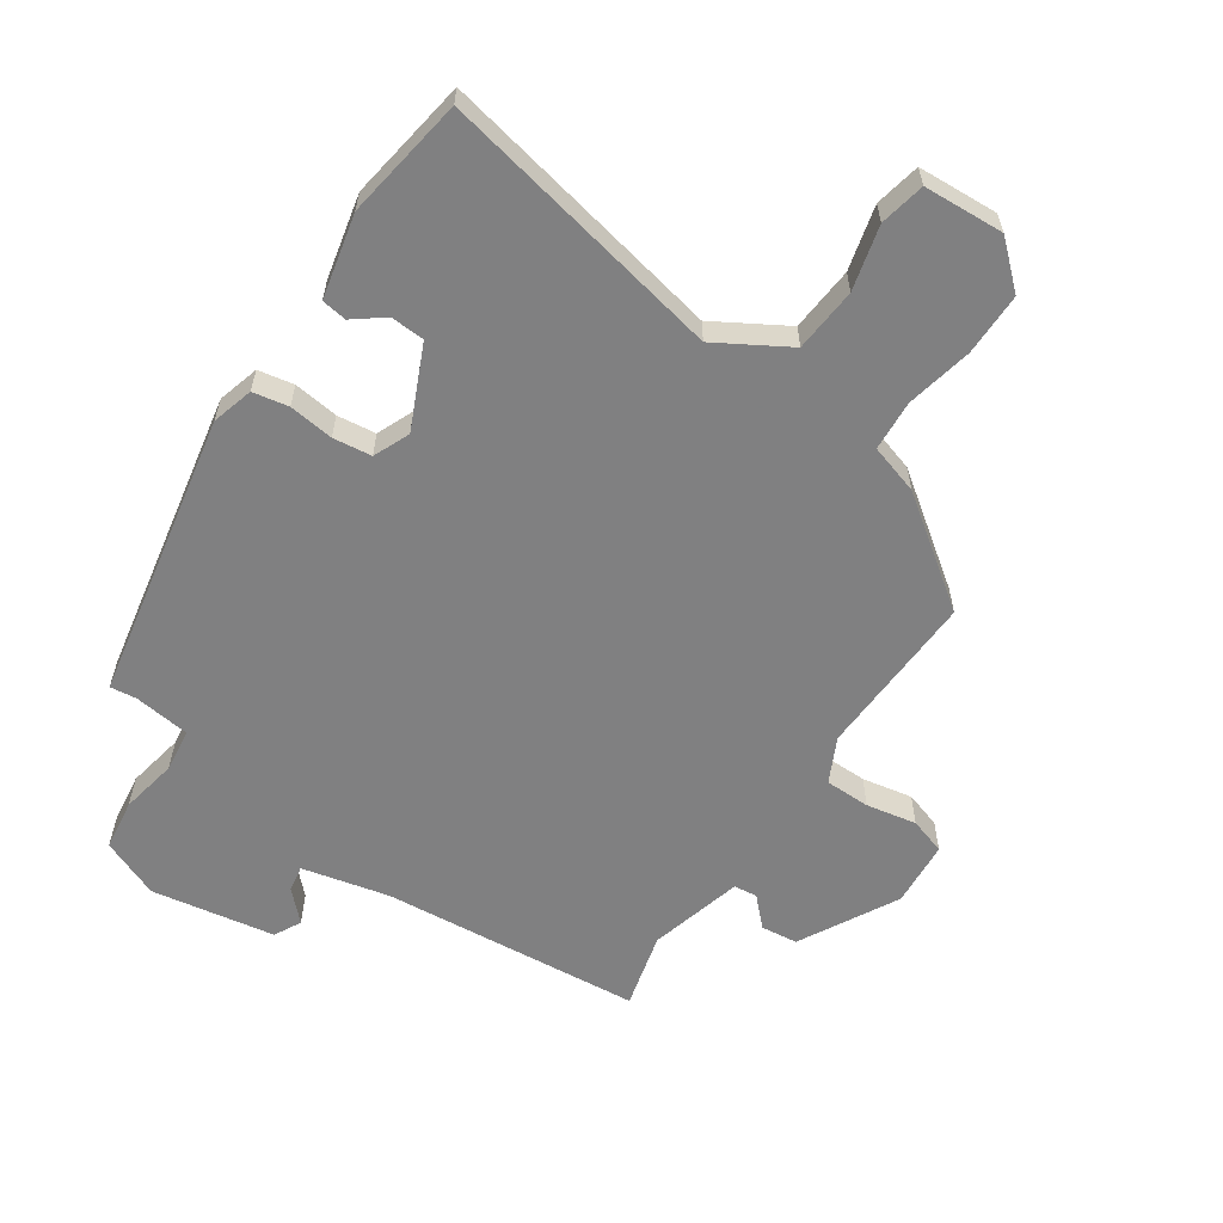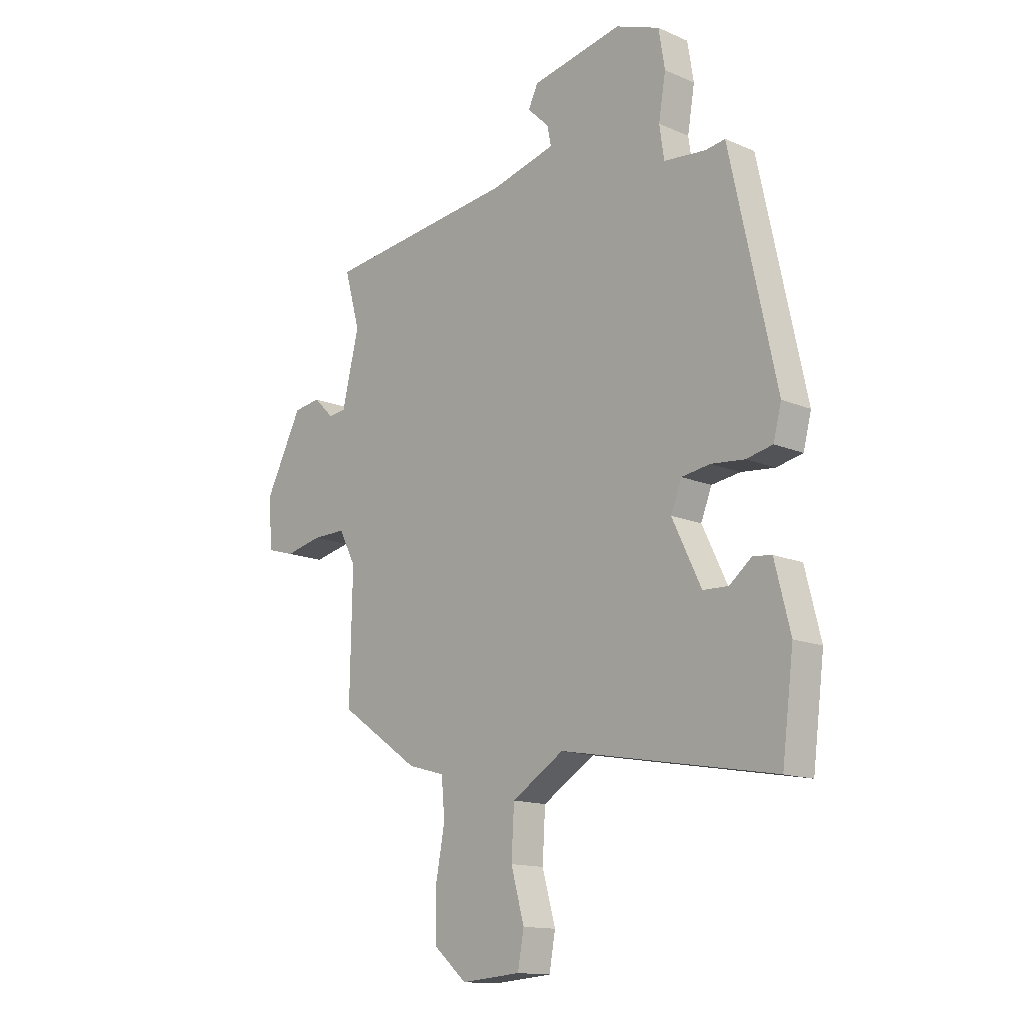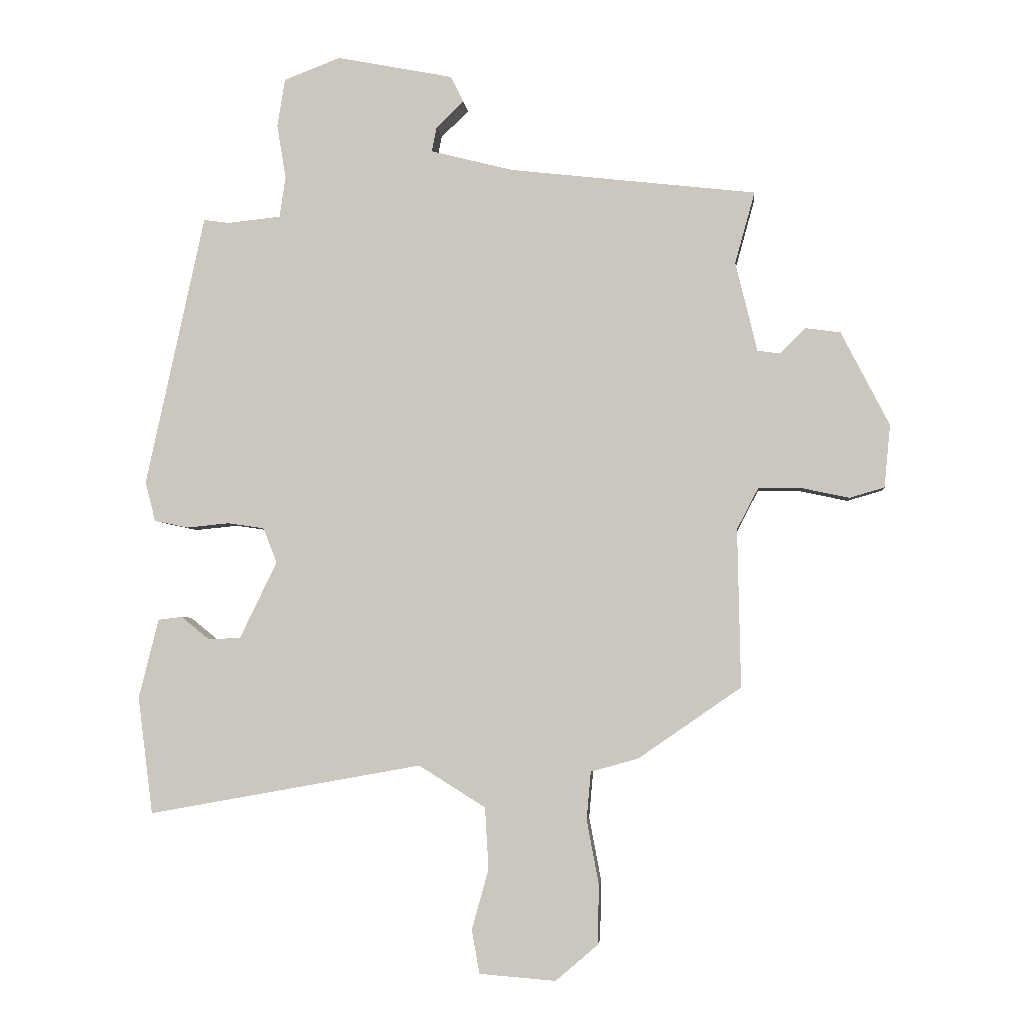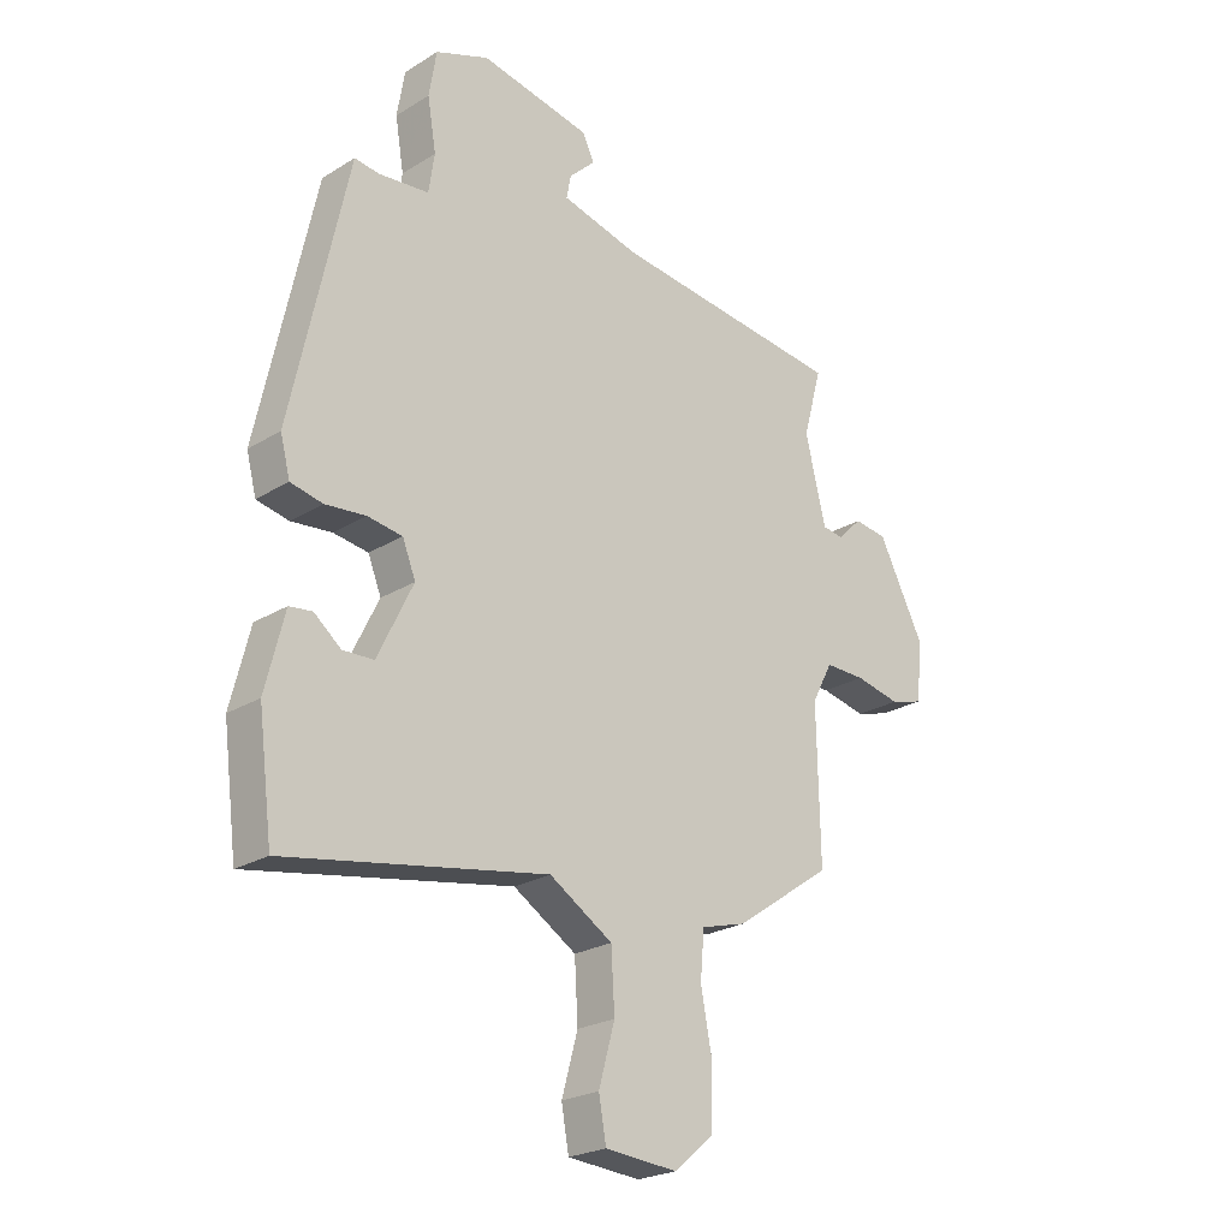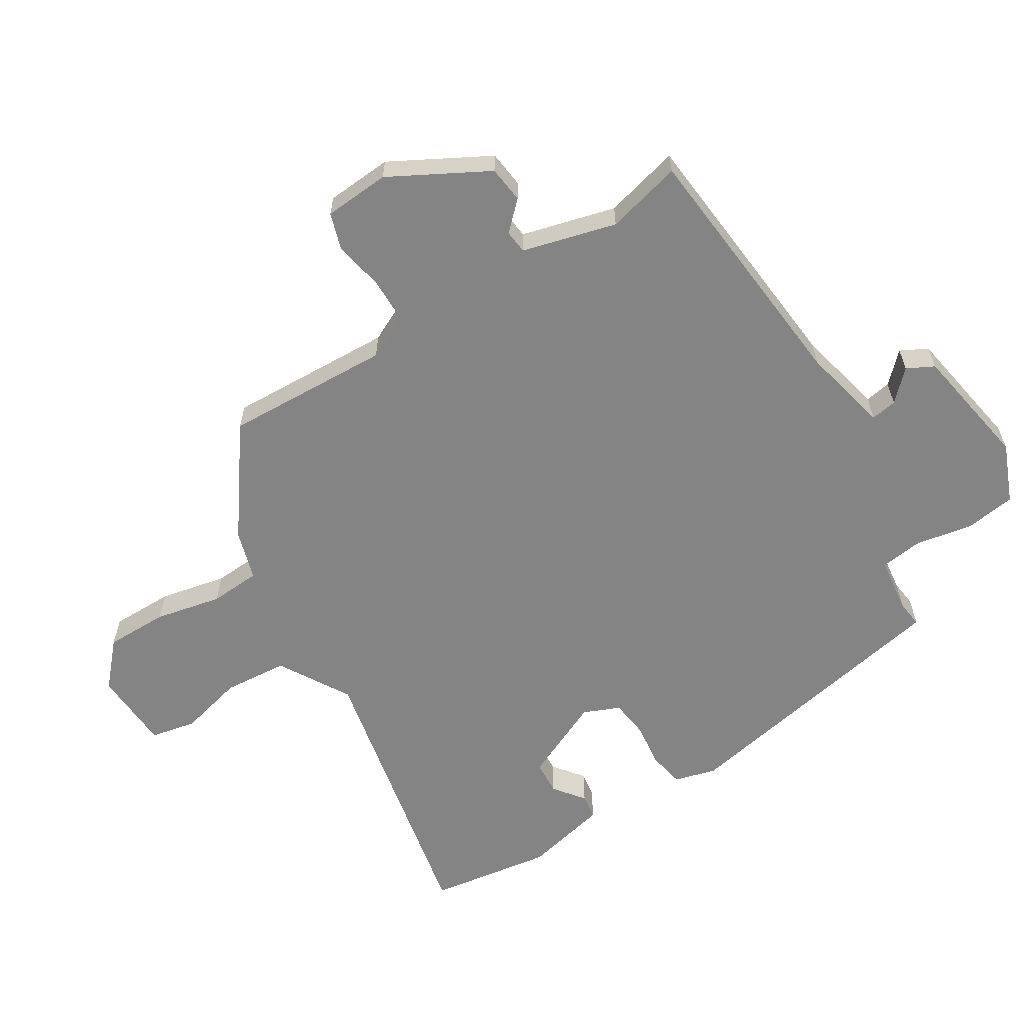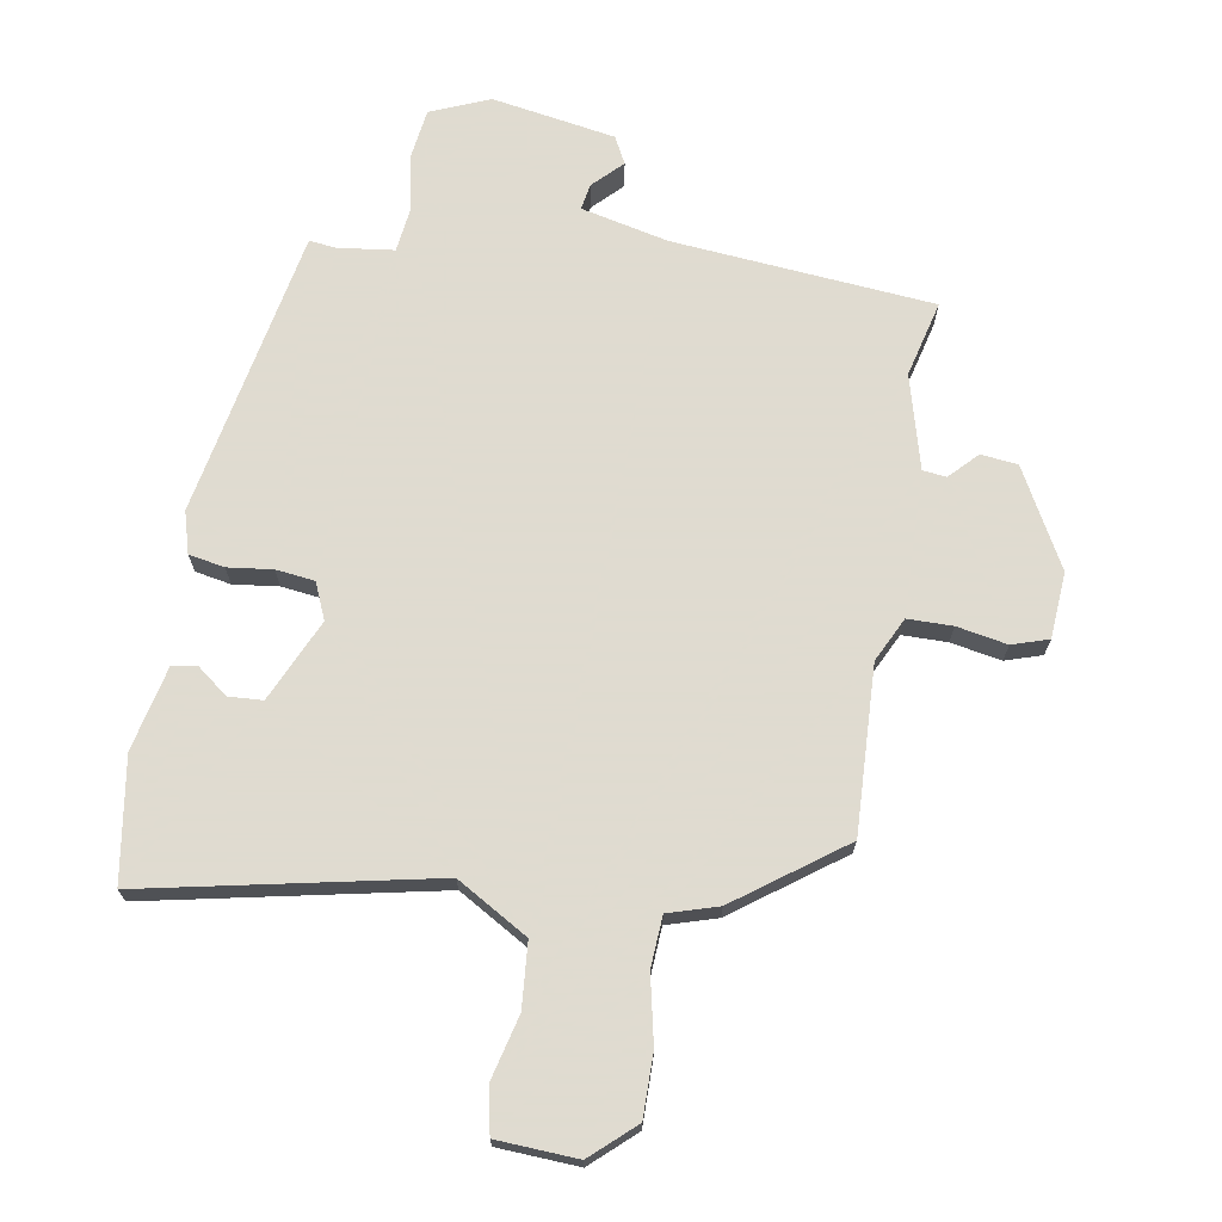
<metadata>
{"format":"obj","ext":"obj","renderer":"f3d","projection":"perspective","resolution":1024,"background":"white","views":[{"elev":-60.0,"azim":144.6,"up":"+Y"},{"elev":-14.2,"azim":46.7,"up":"+Z"},{"elev":-3.9,"azim":-174.6,"up":"+Z"},{"elev":-23.7,"azim":135.7,"up":"+Z"},{"elev":-61.4,"azim":-59.5,"up":"+Y"},{"elev":70.2,"azim":-171.8,"up":"+Y"}]}
</metadata>
<code>
v 0.484 0.07 -0.551
v 0.028 0.07 -0.469
v -0.083 0.07 -0.538
v -0.089 0.07 -0.64
v -0.061 0.07 -0.741
v -0.074 0.07 -0.813
v -0.201 0.07 -0.823
v -0.271 0.07 -0.763
v -0.273 0.07 -0.664
v -0.253 0.07 -0.558
v -0.26 0.07 -0.478
v -0.339 0.07 -0.456
v -0.51 0.07 -0.338
v -0.505 0.07 -0.075
v -0.541 0.07 -0.006
v -0.612 0.07 -0.007
v -0.691 0.07 -0.024
v -0.749 0.07 -0.007
v -0.759 0.07 0.097
v -0.679 0.07 0.253
v -0.621 0.07 0.261
v -0.578 0.07 0.219
v -0.541 0.07 0.224
v -0.505 0.07 0.373
v -0.538 0.07 0.492
v -0.128 0.07 0.539
v 0.009 0.07 0.574
v 0.001 0.07 0.615
v -0.045 0.07 0.659
v -0.024 0.07 0.702
v 0.17 0.07 0.74
v 0.264 0.07 0.704
v 0.277 0.07 0.624
v 0.262 0.07 0.534
v 0.272 0.07 0.466
v 0.361 0.07 0.457
v 0.403 0.07 0.463
v 0.501 0.07 0.011
v 0.484 0.07 -0.055
v 0.428 0.07 -0.067
v 0.357 0.07 -0.06
v 0.296 0.07 -0.069
v 0.273 0.07 -0.127
v 0.335 0.07 -0.255
v 0.389 0.07 -0.257
v 0.436 0.07 -0.219
v 0.476 0.07 -0.224
v 0.509 0.07 -0.356
v 0.484 0 -0.551
v 0.028 0 -0.469
v -0.083 0 -0.538
v -0.089 0 -0.64
v -0.061 0 -0.741
v -0.074 0 -0.813
v -0.201 0 -0.823
v -0.271 0 -0.763
v -0.273 0 -0.664
v -0.253 0 -0.558
v -0.26 0 -0.478
v -0.339 0 -0.456
v -0.51 0 -0.338
v -0.505 0 -0.075
v -0.541 0 -0.006
v -0.612 0 -0.007
v -0.691 0 -0.024
v -0.749 0 -0.007
v -0.759 0 0.097
v -0.679 0 0.253
v -0.621 0 0.261
v -0.578 0 0.219
v -0.541 0 0.224
v -0.505 0 0.373
v -0.538 0 0.492
v -0.128 0 0.539
v 0.009 0 0.574
v 0.001 0 0.615
v -0.045 0 0.659
v -0.024 0 0.702
v 0.17 0 0.74
v 0.264 0 0.704
v 0.277 0 0.624
v 0.262 0 0.534
v 0.272 0 0.466
v 0.361 0 0.457
v 0.403 0 0.463
v 0.501 0 0.011
v 0.484 0 -0.055
v 0.428 0 -0.067
v 0.357 0 -0.06
v 0.296 0 -0.069
v 0.273 0 -0.127
v 0.335 0 -0.255
v 0.389 0 -0.257
v 0.436 0 -0.219
v 0.476 0 -0.224
v 0.509 0 -0.356
f 47 48 1
f 46 47 1
f 45 46 1
f 44 45 1 2
f 43 44 2 3
f 42 43 3
f 39 40 41
f 38 39 41
f 37 38 41
f 36 37 41
f 35 36 41 42
f 34 35 42 3
f 32 33 34
f 31 32 34
f 30 31 34
f 29 30 34
f 28 29 34
f 27 28 34
f 26 27 34 3
f 26 3 4
f 25 26 4
f 24 25 4
f 20 21 22
f 19 20 22
f 18 19 22
f 17 18 22
f 16 17 22
f 15 16 22 23
f 24 4 5
f 23 24 5
f 15 23 5
f 14 15 5
f 11 12 13 14
f 8 9 10
f 7 8 10
f 6 7 10
f 5 6 10
f 5 10 11
f 5 11 14
f 49 96 95
f 49 95 94
f 49 94 93
f 50 49 93 92
f 51 50 92 91
f 51 91 90
f 89 88 87
f 89 87 86
f 89 86 85
f 89 85 84
f 90 89 84 83
f 51 90 83 82
f 82 81 80
f 82 80 79
f 82 79 78
f 82 78 77
f 82 77 76
f 82 76 75
f 51 82 75 74
f 52 51 74
f 52 74 73
f 52 73 72
f 70 69 68
f 70 68 67
f 70 67 66
f 70 66 65
f 70 65 64
f 71 70 64 63
f 53 52 72
f 53 72 71
f 53 71 63
f 53 63 62
f 62 61 60 59
f 58 57 56
f 58 56 55
f 58 55 54
f 58 54 53
f 59 58 53
f 62 59 53
f 1 49 50 2
f 2 50 51 3
f 3 51 52 4
f 4 52 53 5
f 5 53 54 6
f 6 54 55 7
f 7 55 56 8
f 8 56 57 9
f 9 57 58 10
f 10 58 59 11
f 11 59 60 12
f 12 60 61 13
f 13 61 62 14
f 14 62 63 15
f 15 63 64 16
f 16 64 65 17
f 17 65 66 18
f 18 66 67 19
f 19 67 68 20
f 20 68 69 21
f 21 69 70 22
f 22 70 71 23
f 23 71 72 24
f 24 72 73 25
f 25 73 74 26
f 26 74 75 27
f 27 75 76 28
f 28 76 77 29
f 29 77 78 30
f 30 78 79 31
f 31 79 80 32
f 32 80 81 33
f 33 81 82 34
f 34 82 83 35
f 35 83 84 36
f 36 84 85 37
f 37 85 86 38
f 38 86 87 39
f 39 87 88 40
f 40 88 89 41
f 41 89 90 42
f 42 90 91 43
f 43 91 92 44
f 44 92 93 45
f 45 93 94 46
f 46 94 95 47
f 47 95 96 48
f 48 96 49 1

</code>
